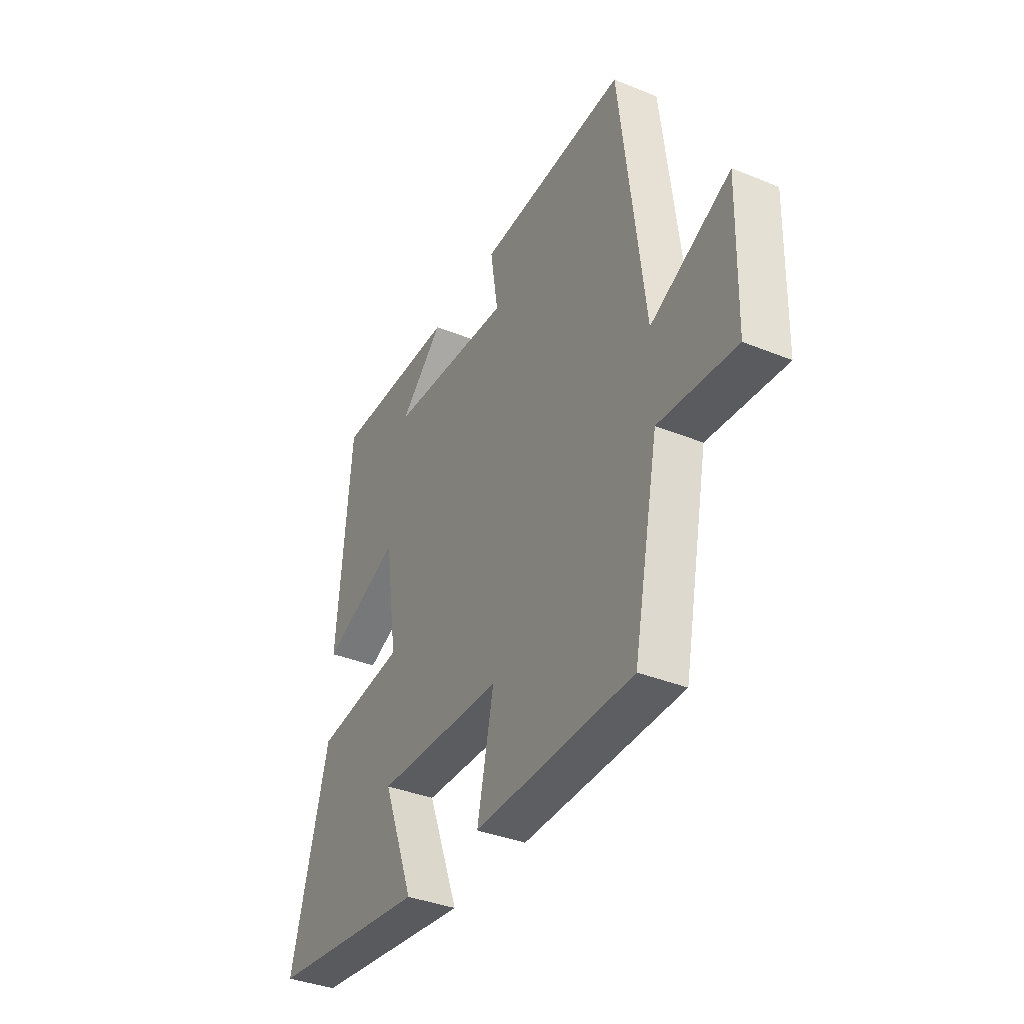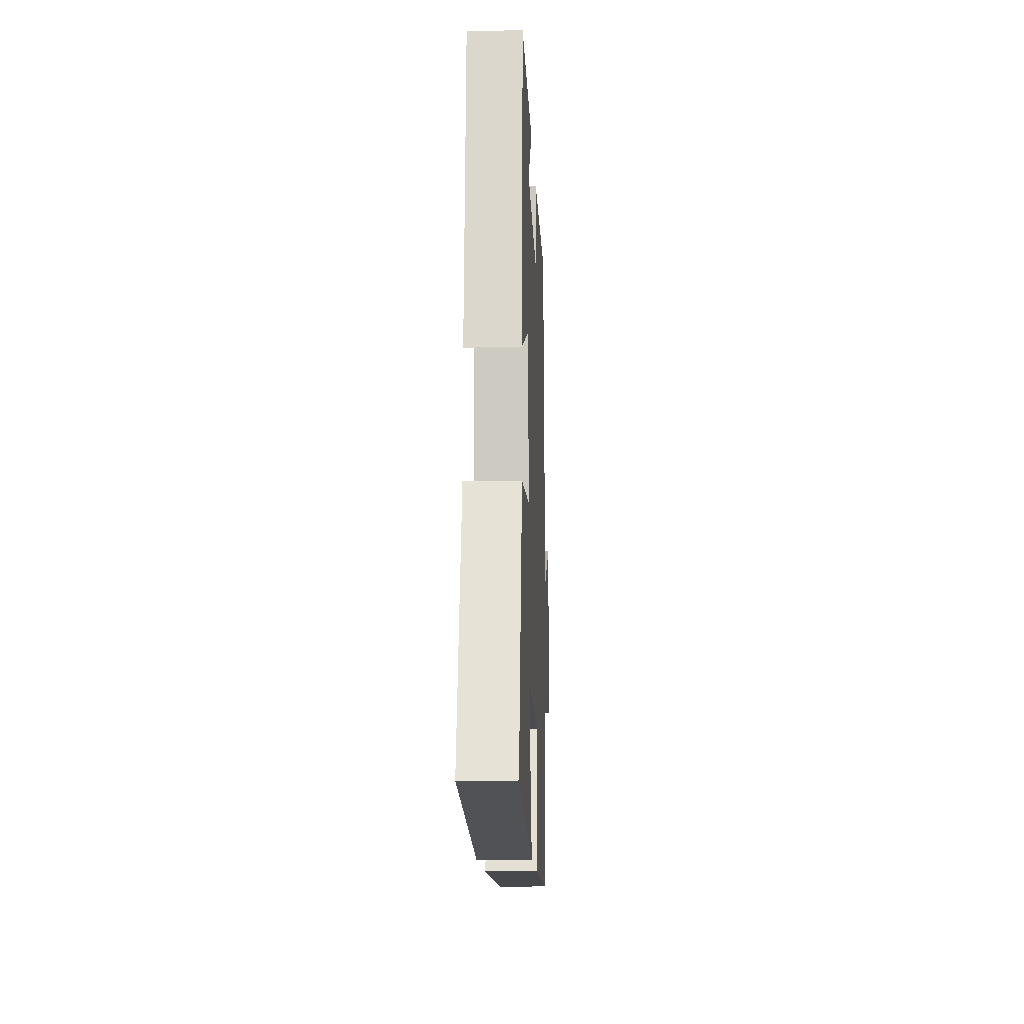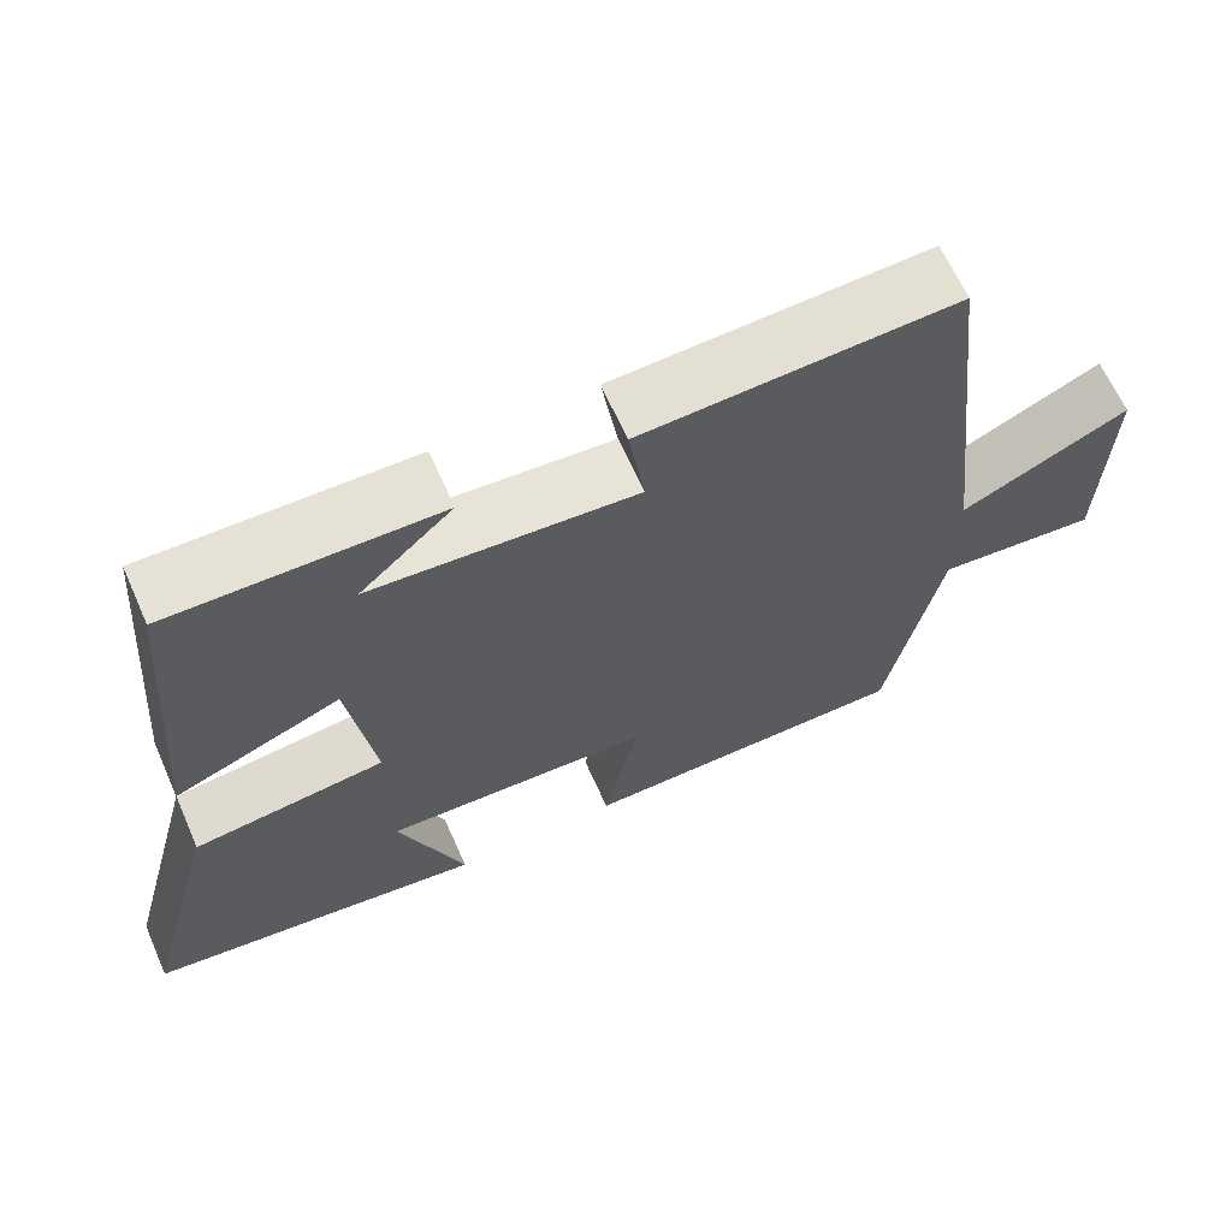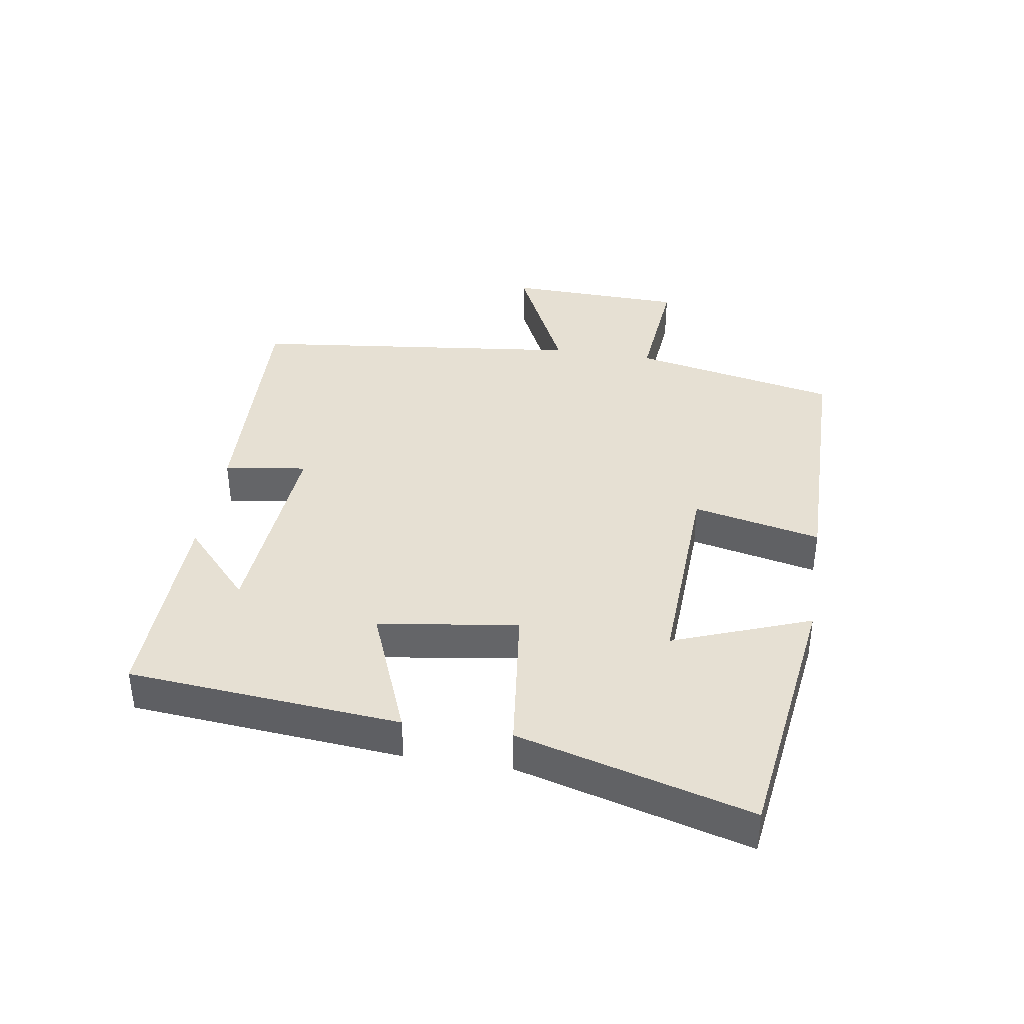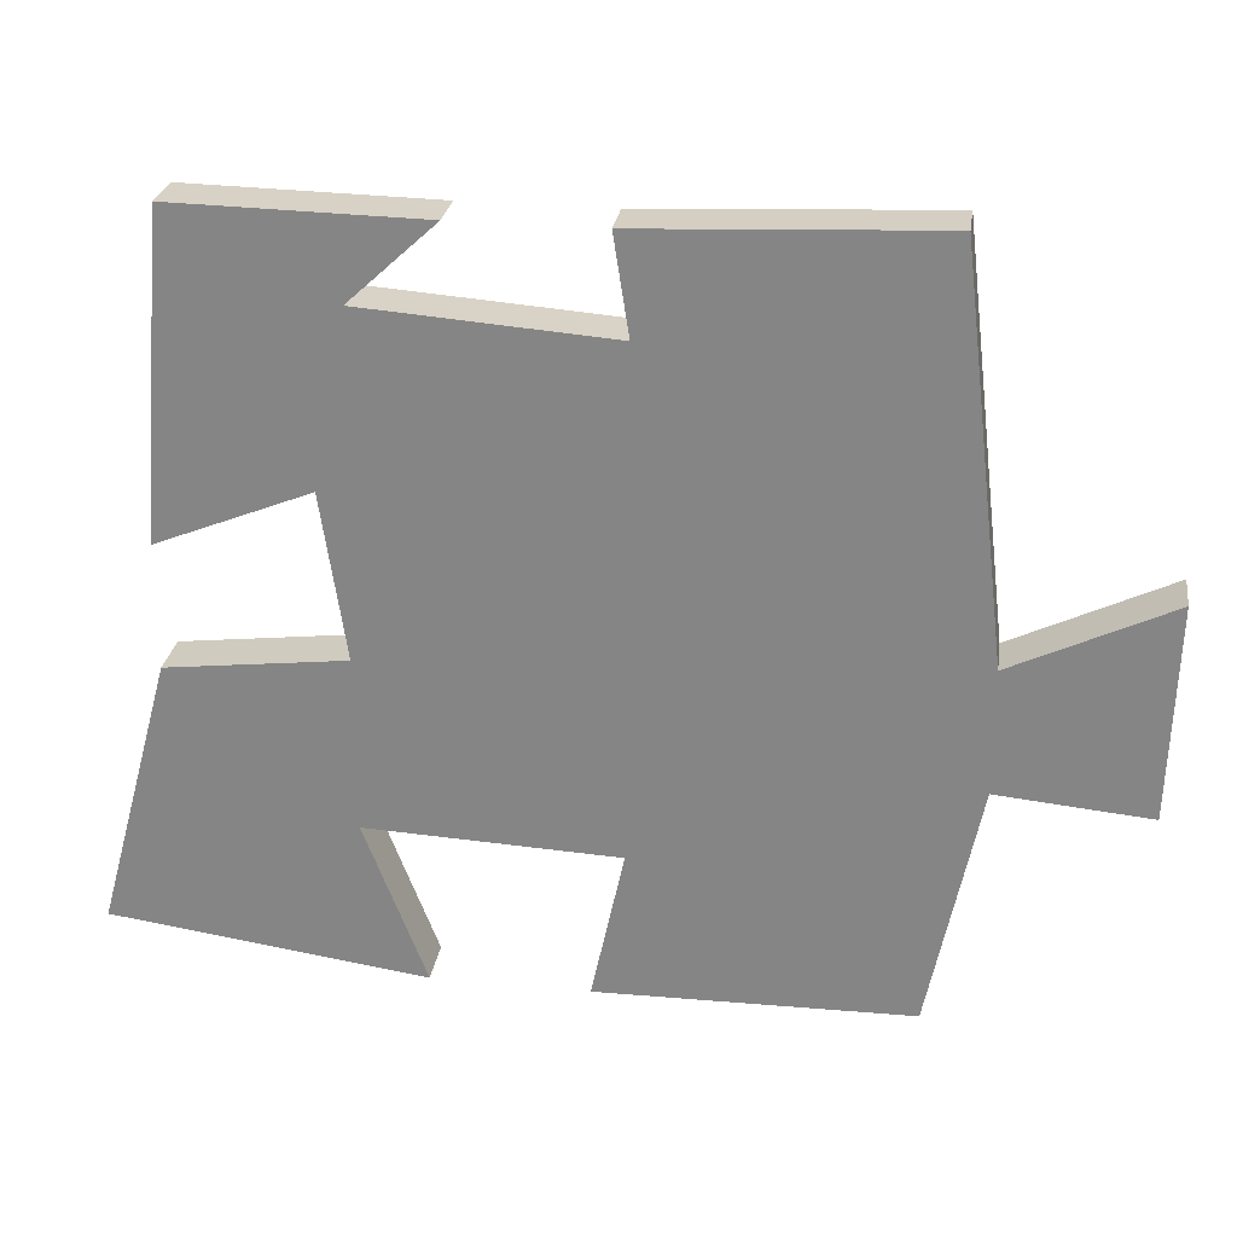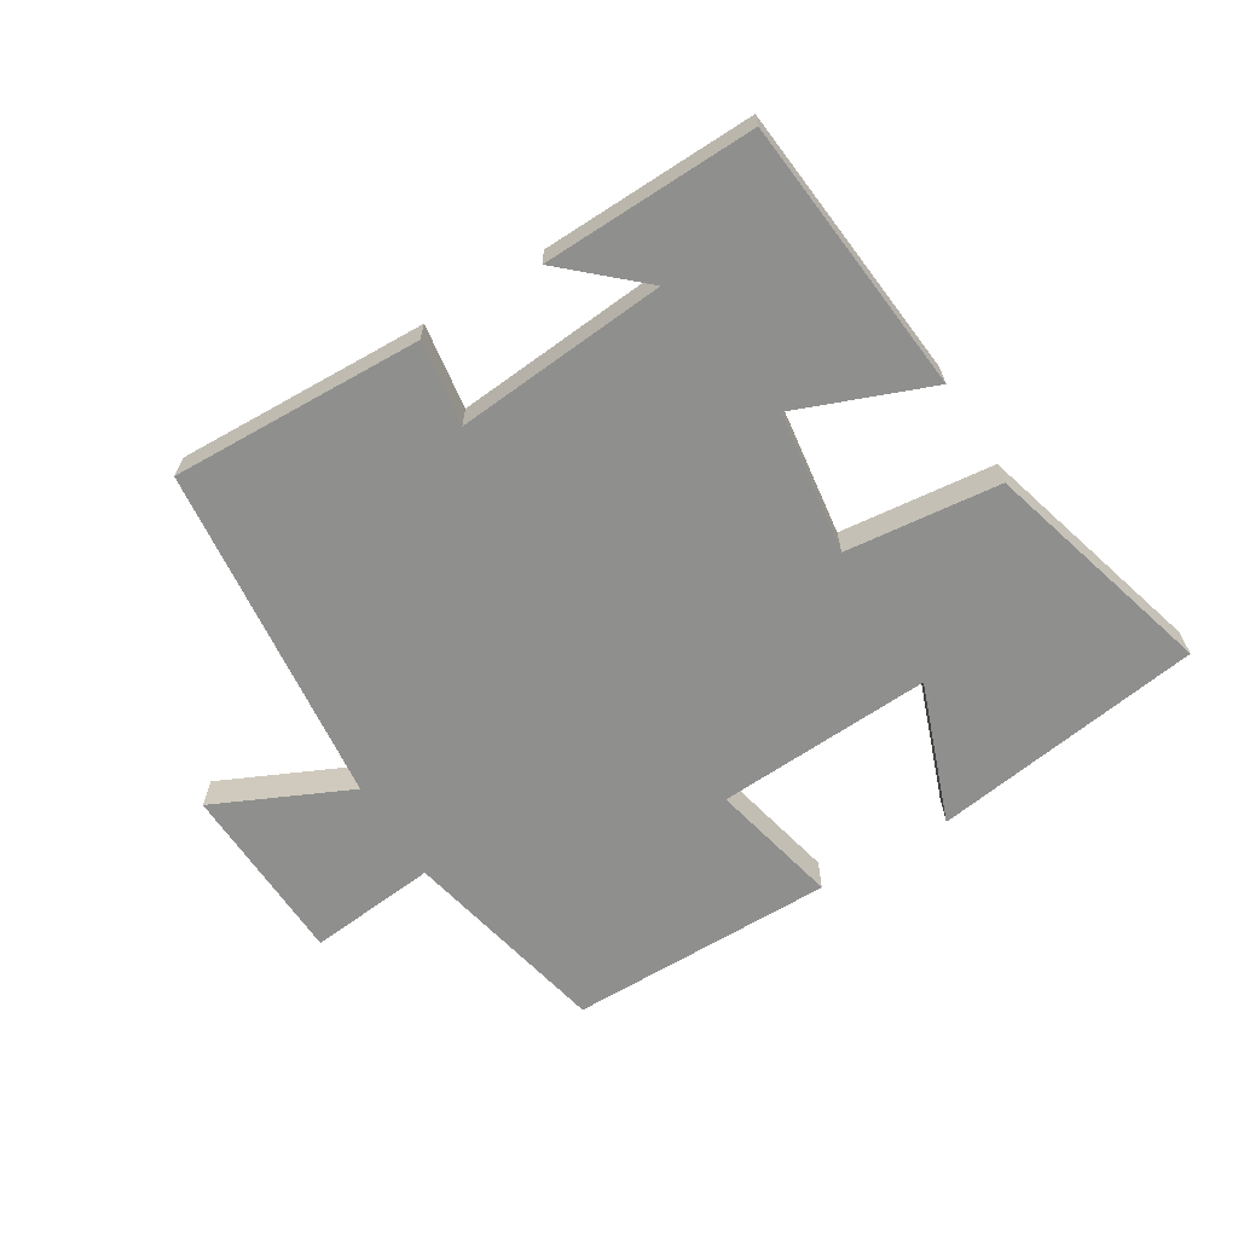
<metadata>
{"format":"obj","ext":"obj","renderer":"f3d","projection":"perspective","resolution":1024,"background":"white","views":[{"elev":-37.3,"azim":-117.6,"up":"+Z"},{"elev":-13.0,"azim":92.4,"up":"+Z"},{"elev":64.9,"azim":156.0,"up":"+Z"},{"elev":38.5,"azim":99.1,"up":"+Y"},{"elev":26.8,"azim":-171.5,"up":"+Z"},{"elev":-65.1,"azim":32.1,"up":"+Y"}]}
</metadata>
<code>
v 0.464 0.07 0.506
v 0.5 0.07 0.082
v 0.296 0.07 0.164
v 0.264 0.07 -0.054
v 0.5 0.07 -0.082
v 0.598 0.07 -0.444
v 0.182 0.07 -0.5
v 0.263 0.07 -0.286
v -0.067 0.07 -0.3
v -0.024 0.07 -0.5
v -0.434 0.07 -0.495
v -0.5 0.07 -0.172
v -0.698 0.07 -0.19
v -0.706 0.07 0.09
v -0.5 0.07 -0.008
v -0.438 0.07 0.517
v -0.052 0.07 0.5
v -0.072 0.07 0.371
v 0.252 0.07 0.395
v 0.138 0.07 0.5
v 0.464 0 0.506
v 0.5 0 0.082
v 0.296 0 0.164
v 0.264 0 -0.054
v 0.5 0 -0.082
v 0.598 0 -0.444
v 0.182 0 -0.5
v 0.263 0 -0.286
v -0.067 0 -0.3
v -0.024 0 -0.5
v -0.434 0 -0.495
v -0.5 0 -0.172
v -0.698 0 -0.19
v -0.706 0 0.09
v -0.5 0 -0.008
v -0.438 0 0.517
v -0.052 0 0.5
v -0.072 0 0.371
v 0.252 0 0.395
v 0.138 0 0.5
f 19 20 1
f 15 16 17 18
f 15 18 19
f 12 13 14 15
f 9 10 11 12
f 8 9 12 15
f 5 6 7 8
f 4 5 8 15
f 3 4 15 19
f 1 2 3 19
f 21 40 39
f 38 37 36 35
f 39 38 35
f 35 34 33 32
f 32 31 30 29
f 35 32 29 28
f 28 27 26 25
f 35 28 25 24
f 39 35 24 23
f 39 23 22 21
f 1 21 22 2
f 2 22 23 3
f 3 23 24 4
f 4 24 25 5
f 5 25 26 6
f 6 26 27 7
f 7 27 28 8
f 8 28 29 9
f 9 29 30 10
f 10 30 31 11
f 11 31 32 12
f 12 32 33 13
f 13 33 34 14
f 14 34 35 15
f 15 35 36 16
f 16 36 37 17
f 17 37 38 18
f 18 38 39 19
f 19 39 40 20
f 20 40 21 1

</code>
